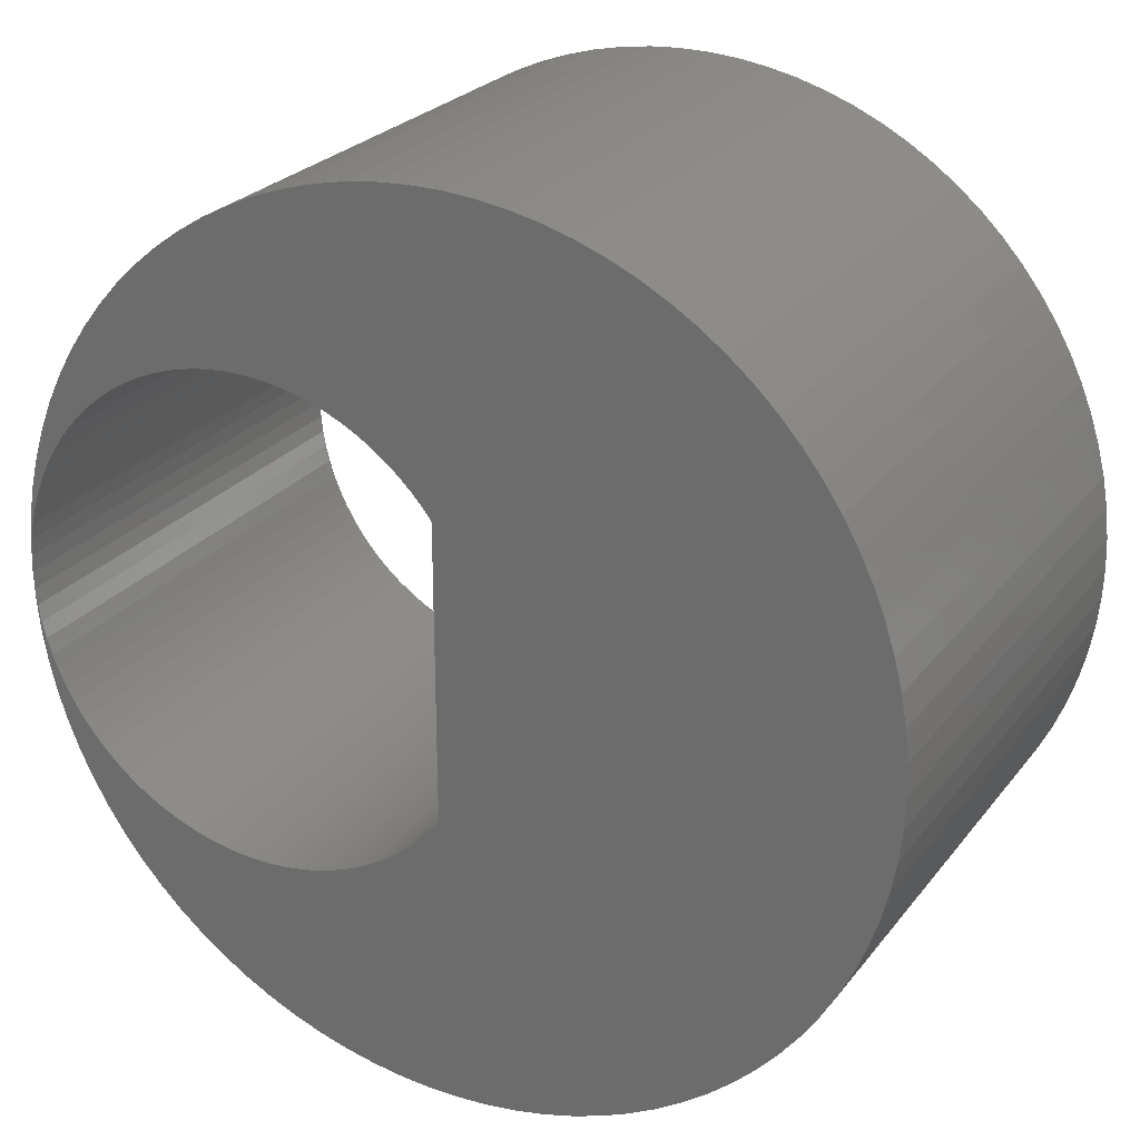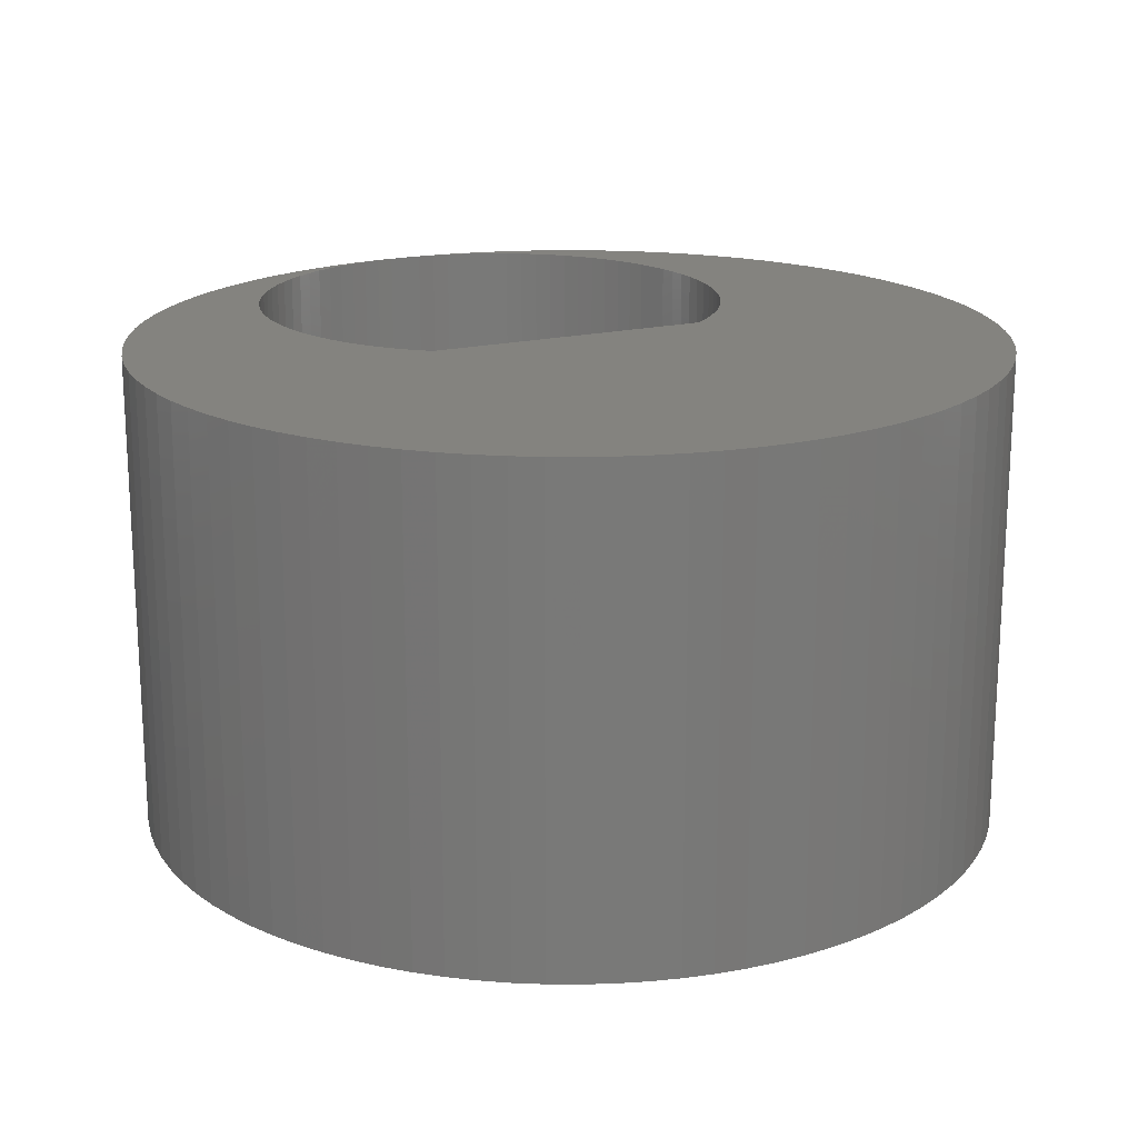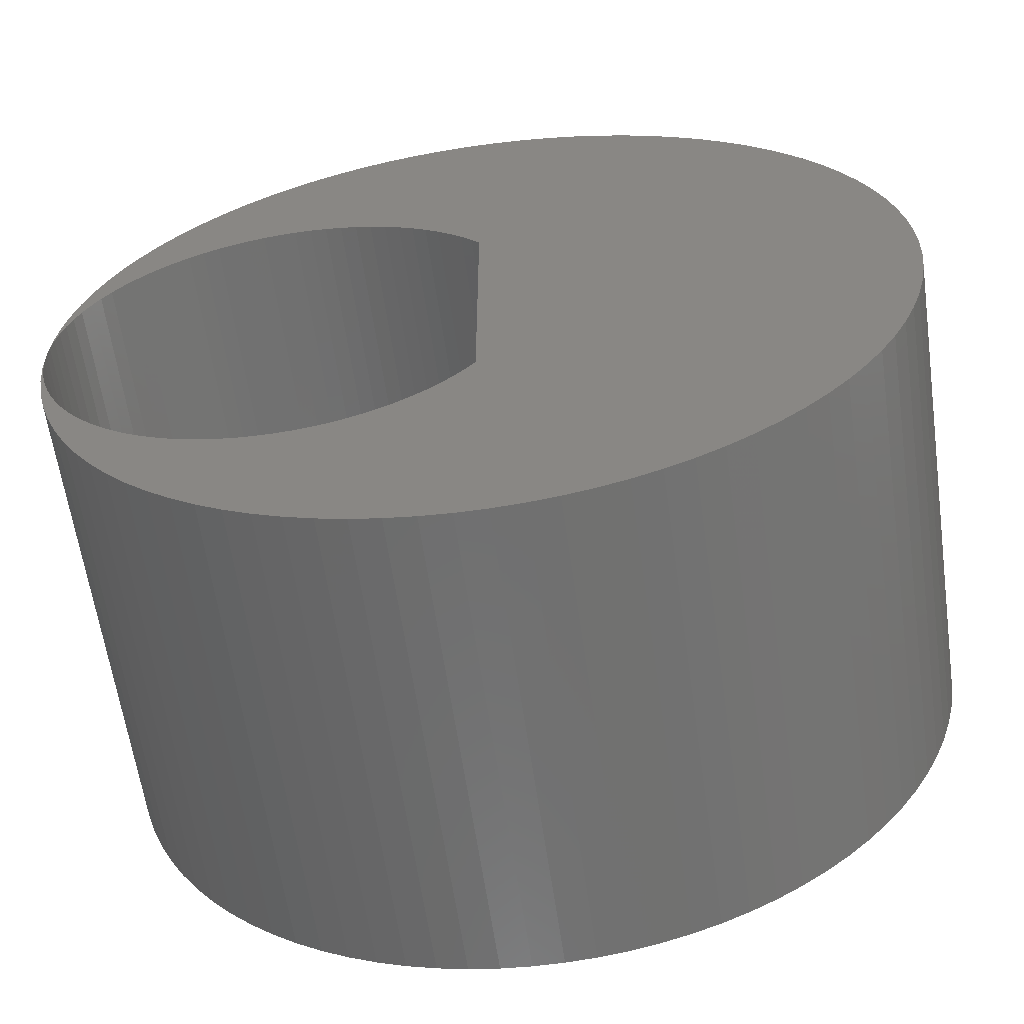
<metadata>
{"format":"stl","ext":"stl","renderer":"f3d","projection":"perspective","resolution":1024,"background":"white","views":[{"elev":25.3,"azim":28.6,"up":"+Y"},{"elev":18.4,"azim":64.7,"up":"+Z"},{"elev":-61.3,"azim":8.1,"up":"+Y"}]}
</metadata>
<code>
# stl→obj: 324 verts, 648 faces
v 1.798 -1.737 -2.5
v 3.391 -4.28 -2.5
v 3.089 -4.366 -2.5
v 2.157 4.497 -2.5
v 1.398 2.073 -2.5
v 1.25 2.165 -2.5
v -1.915 1.607 -2.5
v -2.111 1.83 -2.5
v -1.798 1.737 -2.5
v 2 -1.498 -2.5
v 5.011 -3.344 -2.5
v 4.77 -3.546 -2.5
v 4.516 -3.731 -2.5
v 4.25 -3.897 -2.5
v 3.973 -4.045 -2.5
v 1.915 -1.607 -2.5
v 5.973 -2.113 -2.5
v 5.816 -2.385 -2.5
v 5.447 -2.893 -2.5
v 5.237 -3.126 -2.5
v 5.641 -2.645 -2.5
v 4.77 3.546 -2.5
v 5.011 3.344 -2.5
v 2 1.498 -2.5
v 6.402 -0.9356 -2.5
v 6.456 -0.6263 -2.5
v 6.326 -1.24 -2.5
v 6.489 -0.3139 -2.5
v 6.5 0 -2.5
v 6.326 1.24 -2.5
v 6.402 0.9356 -2.5
v 3.391 4.28 -2.5
v 1.798 1.737 -2.5
v 3.089 4.366 -2.5
v 6.111 1.83 -2.5
v 5.973 2.113 -2.5
v 5.237 3.126 -2.5
v 5.447 2.893 -2.5
v 5.641 2.645 -2.5
v 3.973 4.045 -2.5
v 4.25 3.897 -2.5
v 4.516 3.731 -2.5
v 1.915 1.607 -2.5
v 3.686 4.172 -2.5
v 6.111 -1.83 -2.5
v 1.673 1.858 -2.5
v 2.781 4.432 -2.5
v 2.47 4.475 -2.5
v 1.539 1.97 -2.5
v 0.4341 2.462 -2.5
v 0.3143 4.172 -2.5
v 0.6048 2.426 -2.5
v 1.843 4.497 -2.5
v 1.219 4.432 -2.5
v 0.9365 2.318 -2.5
v 0.9113 4.366 -2.5
v 1.096 2.247 -2.5
v 0.6094 4.28 -2.5
v 0.7725 2.378 -2.5
v 0.08723 2.498 -2.5
v -0.25 3.897 -2.5
v 0.2613 2.486 -2.5
v -0.4341 2.462 -2.5
v -0.6048 2.426 -2.5
v -1.011 3.344 -2.5
v -0.7705 3.546 -2.5
v -0.2613 2.486 -2.5
v -0.5164 3.731 -2.5
v 0.02733 4.045 -2.5
v -1.237 3.126 -2.5
v -0.7725 2.378 -2.5
v -0.9365 2.318 -2.5
v -1.447 2.893 -2.5
v -0.7705 -3.546 -2.5
v -1.011 -3.344 -2.5
v -0.4341 -2.462 -2.5
v -1.816 2.385 -2.5
v -1.641 2.645 -2.5
v -1.398 2.073 -2.5
v -1.096 2.247 -2.5
v -1.25 2.165 -2.5
v -2.489 0.3139 -2.5
v -2.456 0.6263 -2.5
v -2.476 0.3479 -2.5
v -2.12 1.325 -2.5
v -2.207 1.174 -2.5
v -2.326 1.24 -2.5
v -1.973 2.113 -2.5
v -1.539 1.97 -2.5
v -1.673 1.858 -2.5
v -2.402 0.9356 -2.5
v -2.403 0.6891 -2.5
v -2.284 1.017 -2.5
v -2.349 0.855 -2.5
v -2.023 1.469 -2.5
v -2.229 1.539 -2.5
v -2.402 -0.9356 -2.5
v -2.349 -0.855 -2.5
v -2.284 -1.017 -2.5
v -2.445 0.5198 -2.5
v -0.9365 -2.318 -2.5
v -1.447 -2.893 -2.5
v -1.096 -2.247 -2.5
v -1.798 -1.737 -2.5
v -1.673 -1.858 -2.5
v -1.973 -2.113 -2.5
v -2.456 -0.6263 -2.5
v -2.476 -0.3479 -2.5
v -2.445 -0.5198 -2.5
v -2.489 -0.3139 -2.5
v -1.398 -2.073 -2.5
v -1.641 -2.645 -2.5
v -1.816 -2.385 -2.5
v -2.229 -1.539 -2.5
v -1.915 -1.607 -2.5
v -2.111 -1.83 -2.5
v -0.5164 -3.731 -2.5
v -0.08723 -2.498 -2.5
v -0.25 -3.897 -2.5
v -0.2613 -2.486 -2.5
v 3.686 -4.172 -2.5
v -0.6048 -2.426 -2.5
v 1.219 -4.432 -2.5
v 1.096 -2.247 -2.5
v 1.53 -4.475 -2.5
v 0.9365 -2.318 -2.5
v 0.9113 -4.366 -2.5
v 0.7725 -2.378 -2.5
v 0.08723 -2.498 -2.5
v 0.3143 -4.172 -2.5
v 0.4341 -2.462 -2.5
v 0.6048 -2.426 -2.5
v 0.2613 -2.486 -2.5
v 0.02733 -4.045 -2.5
v 1.843 -4.497 -2.5
v 1.25 -2.165 -2.5
v 2.157 -4.497 -2.5
v 2.47 -4.475 -2.5
v 1.539 -1.97 -2.5
v 2.781 -4.432 -2.5
v 1.673 -1.858 -2.5
v -1.237 -3.126 -2.5
v -0.7725 -2.378 -2.5
v -1.25 -2.165 -2.5
v -1.539 -1.97 -2.5
v -2.023 -1.469 -2.5
v -2.12 -1.325 -2.5
v -2.326 -1.24 -2.5
v -2.207 -1.174 -2.5
v -2.403 -0.6891 -2.5
v -2.494 -0.1744 -2.5
v -2.5 0 -2.5
v -2.494 0.1744 -2.5
v -0.08723 2.498 -2.5
v 1.53 4.475 -2.5
v 5.816 2.385 -2.5
v 6.229 1.539 -2.5
v 6.456 0.6263 -2.5
v 6.489 0.3139 -2.5
v 6.229 -1.539 -2.5
v 1.398 -2.073 -2.5
v 0.6094 -4.28 -2.5
v 3.089 -4.366 2.5
v 3.391 -4.28 2.5
v 1.798 -1.737 2.5
v 1.25 2.165 2.5
v 1.398 2.073 2.5
v 2.157 4.497 2.5
v -1.798 1.737 2.5
v -2.111 1.83 2.5
v -1.915 1.607 2.5
v 4.77 -3.546 2.5
v 5.011 -3.344 2.5
v 2 -1.498 2.5
v 4.516 -3.731 2.5
v 3.973 -4.045 2.5
v 4.25 -3.897 2.5
v 1.915 -1.607 2.5
v 5.816 -2.385 2.5
v 5.973 -2.113 2.5
v 5.237 -3.126 2.5
v 5.447 -2.893 2.5
v 5.641 -2.645 2.5
v 2 1.498 2.5
v 5.011 3.344 2.5
v 4.77 3.546 2.5
v 6.456 -0.6263 2.5
v 6.402 -0.9356 2.5
v 6.326 -1.24 2.5
v 6.5 0 2.5
v 6.489 -0.3139 2.5
v 6.402 0.9356 2.5
v 6.326 1.24 2.5
v 3.089 4.366 2.5
v 1.798 1.737 2.5
v 3.391 4.28 2.5
v 5.973 2.113 2.5
v 6.111 1.83 2.5
v 5.447 2.893 2.5
v 5.237 3.126 2.5
v 5.641 2.645 2.5
v 4.25 3.897 2.5
v 3.973 4.045 2.5
v 4.516 3.731 2.5
v 1.915 1.607 2.5
v 3.686 4.172 2.5
v 6.111 -1.83 2.5
v 2.781 4.432 2.5
v 1.673 1.858 2.5
v 1.539 1.97 2.5
v 2.47 4.475 2.5
v 0.6048 2.426 2.5
v 0.3143 4.172 2.5
v 0.4341 2.462 2.5
v 1.843 4.497 2.5
v 0.9113 4.366 2.5
v 0.9365 2.318 2.5
v 1.219 4.432 2.5
v 1.096 2.247 2.5
v 0.7725 2.378 2.5
v 0.6094 4.28 2.5
v 0.2613 2.486 2.5
v -0.25 3.897 2.5
v 0.08723 2.498 2.5
v -1.011 3.344 2.5
v -0.6048 2.426 2.5
v -0.4341 2.462 2.5
v -0.2613 2.486 2.5
v -0.7705 3.546 2.5
v -0.5164 3.731 2.5
v 0.02733 4.045 2.5
v -1.237 3.126 2.5
v -0.9365 2.318 2.5
v -0.7725 2.378 2.5
v -1.447 2.893 2.5
v -0.4341 -2.462 2.5
v -1.011 -3.344 2.5
v -0.7705 -3.546 2.5
v -1.398 2.073 2.5
v -1.641 2.645 2.5
v -1.816 2.385 2.5
v -1.096 2.247 2.5
v -1.25 2.165 2.5
v -2.476 0.3479 2.5
v -2.456 0.6263 2.5
v -2.489 0.3139 2.5
v -2.326 1.24 2.5
v -2.207 1.174 2.5
v -2.12 1.325 2.5
v -1.673 1.858 2.5
v -1.539 1.97 2.5
v -1.973 2.113 2.5
v -2.403 0.6891 2.5
v -2.402 0.9356 2.5
v -2.349 0.855 2.5
v -2.284 1.017 2.5
v -2.229 1.539 2.5
v -2.023 1.469 2.5
v -2.284 -1.017 2.5
v -2.349 -0.855 2.5
v -2.402 -0.9356 2.5
v -2.445 0.5198 2.5
v -1.096 -2.247 2.5
v -1.447 -2.893 2.5
v -0.9365 -2.318 2.5
v -1.973 -2.113 2.5
v -1.673 -1.858 2.5
v -1.798 -1.737 2.5
v -2.445 -0.5198 2.5
v -2.476 -0.3479 2.5
v -2.456 -0.6263 2.5
v -2.489 -0.3139 2.5
v -1.816 -2.385 2.5
v -1.641 -2.645 2.5
v -1.398 -2.073 2.5
v -2.111 -1.83 2.5
v -1.915 -1.607 2.5
v -2.229 -1.539 2.5
v -0.25 -3.897 2.5
v -0.08723 -2.498 2.5
v -0.5164 -3.731 2.5
v -0.2613 -2.486 2.5
v 3.686 -4.172 2.5
v -0.6048 -2.426 2.5
v 1.53 -4.475 2.5
v 1.096 -2.247 2.5
v 1.219 -4.432 2.5
v 0.7725 -2.378 2.5
v 0.9113 -4.366 2.5
v 0.9365 -2.318 2.5
v 0.08723 -2.498 2.5
v 0.6048 -2.426 2.5
v 0.4341 -2.462 2.5
v 0.3143 -4.172 2.5
v 0.02733 -4.045 2.5
v 0.2613 -2.486 2.5
v 2.157 -4.497 2.5
v 1.25 -2.165 2.5
v 1.843 -4.497 2.5
v 2.781 -4.432 2.5
v 1.539 -1.97 2.5
v 2.47 -4.475 2.5
v 1.673 -1.858 2.5
v -1.237 -3.126 2.5
v -0.7725 -2.378 2.5
v -1.25 -2.165 2.5
v -1.539 -1.97 2.5
v -2.023 -1.469 2.5
v -2.12 -1.325 2.5
v -2.326 -1.24 2.5
v -2.207 -1.174 2.5
v -2.403 -0.6891 2.5
v -2.494 -0.1744 2.5
v -2.5 0 2.5
v -2.494 0.1744 2.5
v -0.08723 2.498 2.5
v 1.53 4.475 2.5
v 5.816 2.385 2.5
v 6.229 1.539 2.5
v 6.489 0.3139 2.5
v 6.456 0.6263 2.5
v 6.229 -1.539 2.5
v 1.398 -2.073 2.5
v 0.6094 -4.28 2.5
f 1 2 3
f 4 5 6
f 7 8 9
f 10 11 12
f 13 10 12
f 14 15 10
f 10 15 16
f 10 17 18
f 19 20 10
f 21 10 18
f 22 23 24
f 25 10 26
f 25 27 10
f 28 10 29
f 10 24 29
f 30 31 24
f 32 33 34
f 35 24 36
f 37 38 24
f 24 38 39
f 24 40 41
f 42 24 41
f 24 43 40
f 43 33 44
f 10 45 17
f 34 46 47
f 5 48 49
f 50 51 52
f 4 6 53
f 54 55 56
f 54 57 55
f 58 56 59
f 60 61 62
f 63 64 65
f 66 67 63
f 66 68 67
f 62 61 69
f 70 65 64
f 71 72 70
f 70 72 73
f 74 75 76
f 77 78 79
f 80 78 73
f 81 78 80
f 82 83 84
f 85 86 87
f 88 89 90
f 9 88 90
f 91 92 83
f 91 93 94
f 95 85 96
f 97 98 99
f 87 86 93
f 83 92 100
f 101 102 103
f 104 105 106
f 107 108 109
f 107 110 108
f 111 112 113
f 96 8 7
f 114 115 116
f 117 118 119
f 76 120 74
f 121 16 15
f 76 75 122
f 117 74 120
f 123 124 125
f 120 118 117
f 126 127 128
f 121 1 16
f 129 119 118
f 130 131 132
f 133 134 119
f 135 136 137
f 121 2 1
f 138 139 140
f 140 139 141
f 1 3 141
f 141 3 140
f 10 20 11
f 77 79 89
f 122 75 142
f 142 143 122
f 142 101 143
f 142 102 101
f 112 103 102
f 112 111 144
f 112 144 103
f 145 111 113
f 106 145 113
f 106 105 145
f 116 104 106
f 116 115 104
f 114 146 115
f 114 147 146
f 114 148 147
f 149 147 148
f 99 149 148
f 97 99 148
f 150 98 97
f 107 150 97
f 107 109 150
f 108 110 151
f 151 110 152
f 153 152 82
f 82 84 153
f 84 83 100
f 91 94 92
f 87 93 91
f 85 87 96
f 95 96 7
f 8 88 9
f 77 89 88
f 81 79 78
f 80 73 72
f 70 64 71
f 66 63 65
f 13 14 10
f 68 61 154
f 68 154 67
f 154 61 60
f 51 50 69
f 50 62 69
f 59 52 58
f 52 51 58
f 59 56 55
f 54 155 57
f 6 155 53
f 57 155 6
f 4 48 5
f 49 47 46
f 48 47 49
f 34 33 46
f 33 32 44
f 43 44 40
f 42 22 24
f 24 23 37
f 156 24 39
f 24 156 36
f 30 24 157
f 24 35 157
f 158 159 24
f 158 24 31
f 24 159 29
f 10 28 26
f 10 27 160
f 160 45 10
f 21 19 10
f 138 161 139
f 138 137 161
f 161 137 136
f 136 135 125
f 124 136 125
f 126 124 123
f 127 126 123
f 162 128 127
f 162 132 128
f 162 130 132
f 130 134 131
f 131 134 133
f 133 119 129
f 163 164 165
f 166 167 168
f 169 170 171
f 172 173 174
f 172 174 175
f 174 176 177
f 178 176 174
f 179 180 174
f 174 181 182
f 179 174 183
f 184 185 186
f 187 174 188
f 174 189 188
f 190 174 191
f 190 184 174
f 184 192 193
f 194 195 196
f 197 184 198
f 184 199 200
f 201 199 184
f 202 203 184
f 202 184 204
f 203 205 184
f 206 195 205
f 180 207 174
f 208 209 194
f 210 211 167
f 212 213 214
f 215 166 168
f 216 217 218
f 217 219 218
f 220 216 221
f 222 223 224
f 225 226 227
f 227 228 229
f 228 230 229
f 231 223 222
f 226 225 232
f 232 233 234
f 235 233 232
f 236 237 238
f 239 240 241
f 235 240 242
f 242 240 243
f 244 245 246
f 247 248 249
f 250 251 252
f 250 252 169
f 245 253 254
f 255 256 254
f 257 249 258
f 259 260 261
f 256 248 247
f 262 253 245
f 263 264 265
f 266 267 268
f 269 270 271
f 270 272 271
f 273 274 275
f 171 170 257
f 276 277 278
f 279 280 281
f 238 282 236
f 176 178 283
f 284 237 236
f 282 238 281
f 285 286 287
f 281 280 282
f 288 289 290
f 178 165 283
f 280 279 291
f 292 293 294
f 279 295 296
f 297 298 299
f 165 164 283
f 300 301 302
f 303 301 300
f 303 163 165
f 300 163 303
f 173 181 174
f 251 239 241
f 304 237 284
f 284 305 304
f 305 265 304
f 265 264 304
f 264 263 274
f 306 275 274
f 263 306 274
f 273 275 307
f 273 307 266
f 307 267 266
f 266 268 276
f 268 277 276
f 277 308 278
f 308 309 278
f 309 310 278
f 310 309 311
f 310 311 259
f 310 259 261
f 261 260 312
f 261 312 271
f 312 269 271
f 313 272 270
f 314 272 313
f 246 314 315
f 315 244 246
f 262 245 244
f 253 255 254
f 254 256 247
f 257 247 249
f 171 257 258
f 169 252 170
f 252 251 241
f 240 239 243
f 233 235 242
f 234 226 232
f 225 227 229
f 174 177 175
f 316 223 230
f 228 316 230
f 224 223 316
f 231 214 213
f 231 222 214
f 221 212 220
f 221 213 212
f 217 216 220
f 219 317 218
f 215 317 166
f 166 317 219
f 167 211 168
f 209 208 210
f 210 208 211
f 209 195 194
f 206 196 195
f 203 206 205
f 184 186 204
f 200 185 184
f 201 184 318
f 197 318 184
f 319 184 193
f 319 198 184
f 184 320 321
f 192 184 321
f 190 320 184
f 187 191 174
f 322 189 174
f 174 207 322
f 174 182 183
f 301 323 302
f 323 297 302
f 298 297 323
f 285 299 298
f 285 298 286
f 287 286 290
f 287 290 289
f 289 288 324
f 288 292 324
f 292 294 324
f 293 295 294
f 296 295 293
f 291 279 296
f 140 302 138
f 140 300 302
f 3 300 140
f 3 163 300
f 2 163 3
f 2 164 163
f 121 164 2
f 121 283 164
f 15 283 121
f 15 176 283
f 14 176 15
f 14 177 176
f 13 177 14
f 13 175 177
f 12 175 13
f 12 172 175
f 11 172 12
f 11 173 172
f 20 173 11
f 20 181 173
f 19 181 20
f 19 182 181
f 21 182 19
f 21 183 182
f 18 183 21
f 18 179 183
f 17 179 18
f 17 180 179
f 45 180 17
f 45 207 180
f 160 207 45
f 160 322 207
f 27 322 160
f 27 189 322
f 25 189 27
f 25 188 189
f 26 188 25
f 26 187 188
f 28 187 26
f 28 191 187
f 29 191 28
f 29 190 191
f 159 190 29
f 159 320 190
f 158 320 159
f 158 321 320
f 31 321 158
f 31 192 321
f 30 192 31
f 30 193 192
f 157 193 30
f 157 319 193
f 35 319 157
f 35 198 319
f 36 198 35
f 36 197 198
f 156 197 36
f 156 318 197
f 39 318 156
f 39 201 318
f 38 201 39
f 38 199 201
f 37 199 38
f 37 200 199
f 23 200 37
f 23 185 200
f 22 185 23
f 22 186 185
f 42 186 22
f 42 204 186
f 41 204 42
f 41 202 204
f 40 202 41
f 40 203 202
f 44 203 40
f 44 206 203
f 32 206 44
f 32 196 206
f 34 196 32
f 34 194 196
f 47 194 34
f 47 208 194
f 48 208 47
f 48 211 208
f 4 211 48
f 4 168 211
f 53 168 4
f 53 215 168
f 155 215 53
f 155 317 215
f 54 317 155
f 54 218 317
f 56 218 54
f 56 216 218
f 58 216 56
f 58 221 216
f 51 221 58
f 51 213 221
f 69 213 51
f 69 231 213
f 61 231 69
f 61 223 231
f 68 223 61
f 68 230 223
f 66 230 68
f 66 229 230
f 65 229 66
f 65 225 229
f 70 225 65
f 70 232 225
f 73 232 70
f 73 235 232
f 78 235 73
f 78 240 235
f 77 240 78
f 77 241 240
f 88 241 77
f 88 252 241
f 8 252 88
f 8 170 252
f 96 170 8
f 96 257 170
f 87 257 96
f 87 247 257
f 91 247 87
f 91 254 247
f 83 254 91
f 83 245 254
f 82 245 83
f 82 246 245
f 152 246 82
f 152 314 246
f 110 314 152
f 110 272 314
f 107 272 110
f 107 271 272
f 97 271 107
f 97 261 271
f 148 261 97
f 148 310 261
f 114 310 148
f 114 278 310
f 116 278 114
f 116 276 278
f 106 276 116
f 106 266 276
f 113 266 106
f 113 273 266
f 112 273 113
f 112 274 273
f 102 274 112
f 102 264 274
f 142 264 102
f 142 304 264
f 75 304 142
f 75 237 304
f 74 237 75
f 74 238 237
f 117 238 74
f 117 281 238
f 119 281 117
f 119 279 281
f 134 279 119
f 134 295 279
f 130 295 134
f 130 294 295
f 162 294 130
f 162 324 294
f 127 324 162
f 127 289 324
f 123 289 127
f 123 287 289
f 125 287 123
f 125 285 287
f 135 285 125
f 135 299 285
f 137 299 135
f 137 297 299
f 138 297 137
f 138 302 297
f 120 282 118
f 280 118 282
f 76 236 120
f 282 120 236
f 122 284 76
f 236 76 284
f 143 305 122
f 284 122 305
f 101 265 143
f 305 143 265
f 103 263 101
f 265 101 263
f 144 306 103
f 263 103 306
f 111 275 144
f 306 144 275
f 145 307 111
f 275 111 307
f 105 267 145
f 307 145 267
f 104 268 105
f 267 105 268
f 115 277 104
f 268 104 277
f 146 308 115
f 277 115 308
f 147 309 146
f 308 146 309
f 149 311 147
f 309 147 311
f 99 259 149
f 311 149 259
f 98 260 99
f 259 99 260
f 150 312 98
f 260 98 312
f 109 269 150
f 312 150 269
f 108 270 109
f 269 109 270
f 151 313 108
f 270 108 313
f 152 314 151
f 313 151 314
f 153 315 152
f 314 152 315
f 84 244 153
f 315 153 244
f 100 262 84
f 244 84 262
f 92 253 100
f 262 100 253
f 94 255 92
f 253 92 255
f 93 256 94
f 255 94 256
f 86 248 93
f 256 93 248
f 85 249 86
f 248 86 249
f 95 258 85
f 249 85 258
f 7 171 95
f 258 95 171
f 9 169 7
f 171 7 169
f 90 250 9
f 169 9 250
f 89 251 90
f 250 90 251
f 79 239 89
f 251 89 239
f 81 243 79
f 239 79 243
f 80 242 81
f 243 81 242
f 72 233 80
f 242 80 233
f 71 234 72
f 233 72 234
f 64 226 71
f 234 71 226
f 63 227 64
f 226 64 227
f 67 228 63
f 227 63 228
f 154 316 67
f 228 67 316
f 60 224 154
f 316 154 224
f 62 222 60
f 224 60 222
f 50 214 62
f 222 62 214
f 52 212 50
f 214 50 212
f 59 220 52
f 212 52 220
f 55 217 59
f 220 59 217
f 57 219 55
f 217 55 219
f 6 166 57
f 219 57 166
f 5 167 6
f 166 6 167
f 49 210 5
f 167 5 210
f 46 209 49
f 210 49 209
f 33 195 46
f 209 46 195
f 43 205 33
f 195 33 205
f 24 184 43
f 205 43 184
f 10 174 24
f 184 24 174
f 16 178 10
f 174 10 178
f 1 165 16
f 178 16 165
f 141 303 1
f 165 1 303
f 139 301 141
f 303 141 301
f 161 323 139
f 301 139 323
f 136 298 161
f 323 161 298
f 124 286 136
f 298 136 286
f 126 290 124
f 286 124 290
f 128 288 126
f 290 126 288
f 132 292 128
f 288 128 292
f 131 293 132
f 292 132 293
f 133 296 131
f 293 131 296
f 129 291 133
f 296 133 291
f 118 280 129
f 291 129 280

</code>
